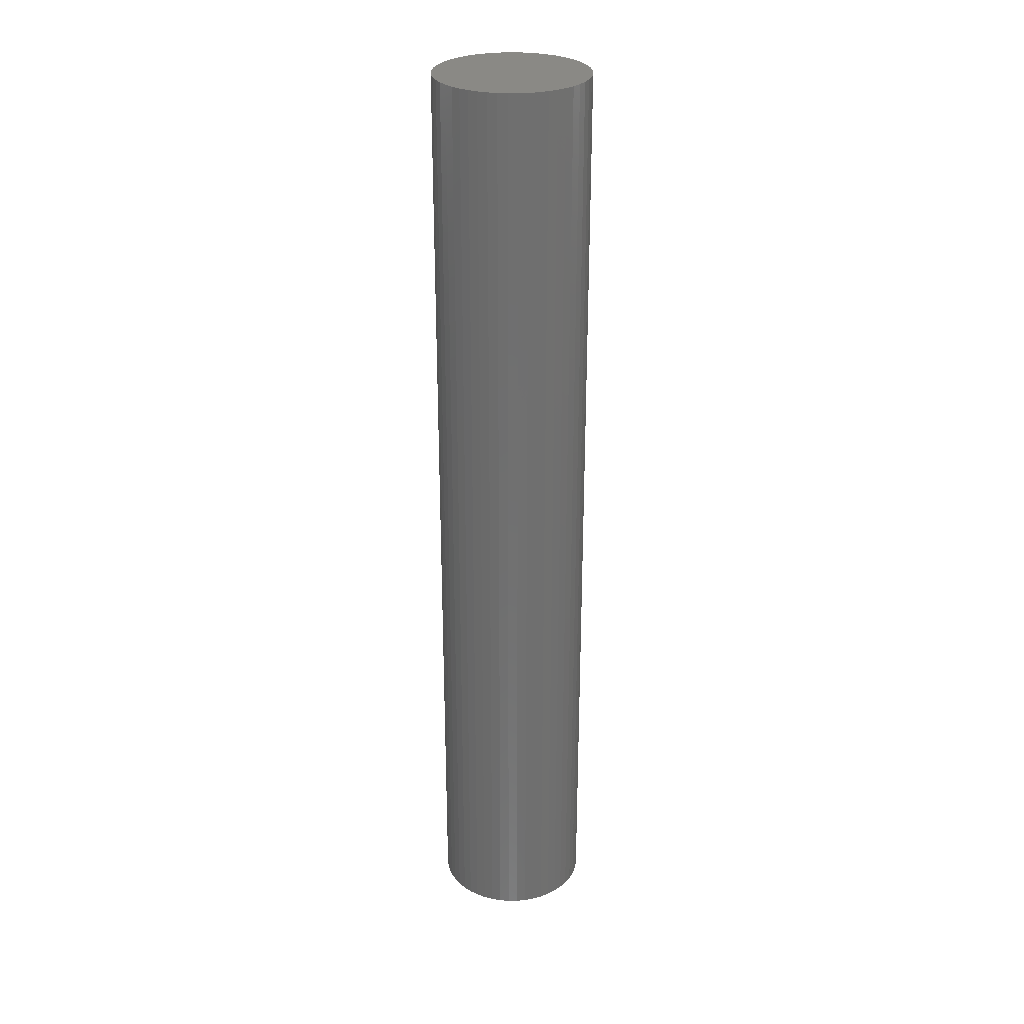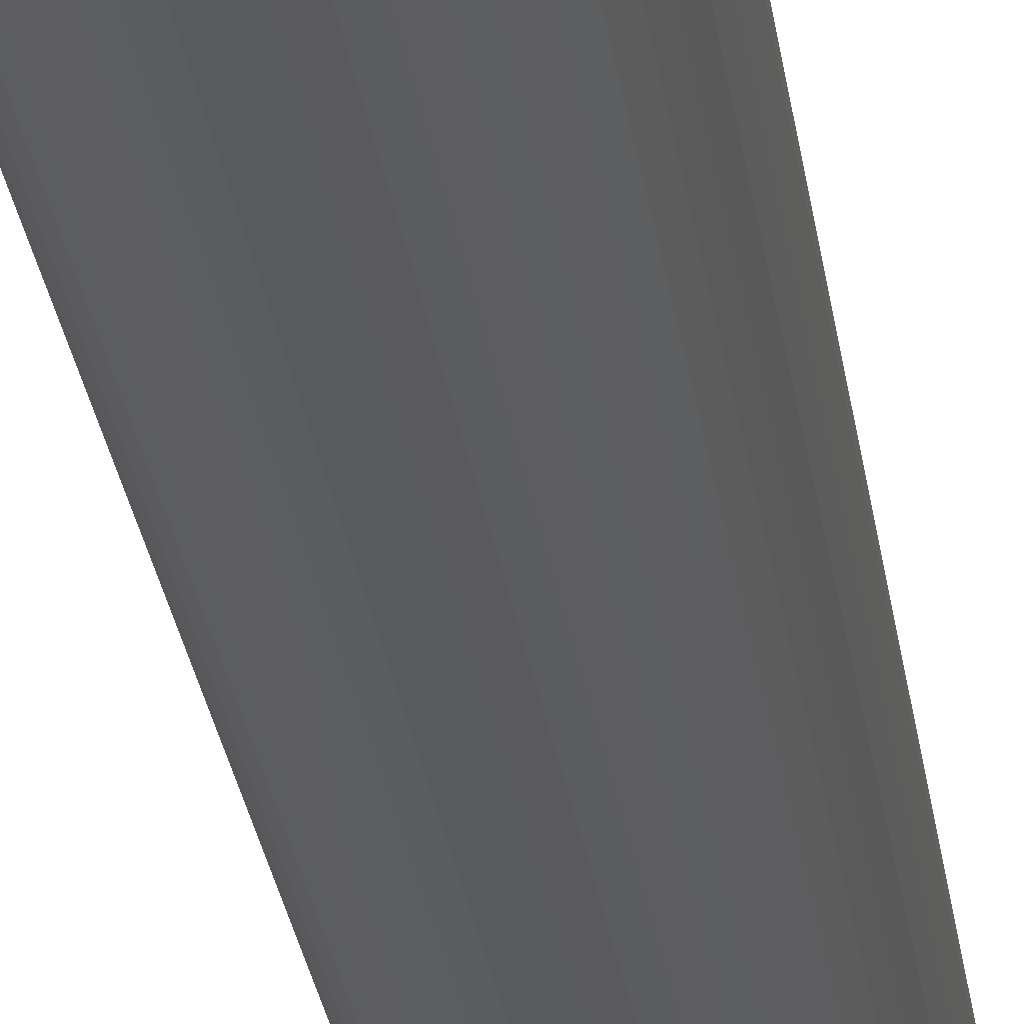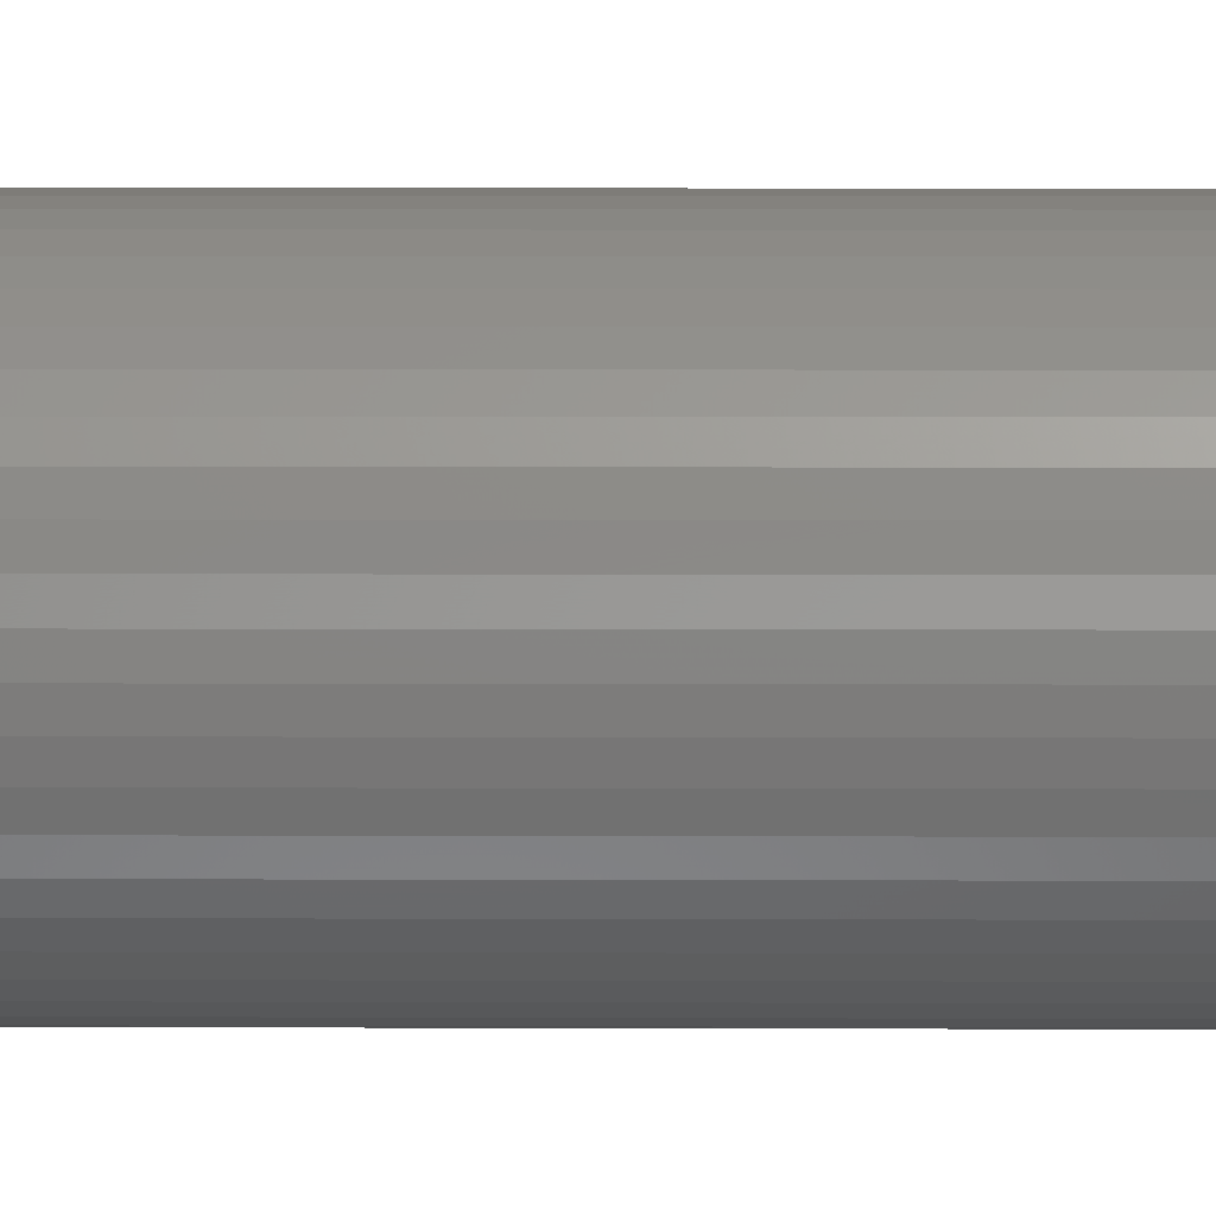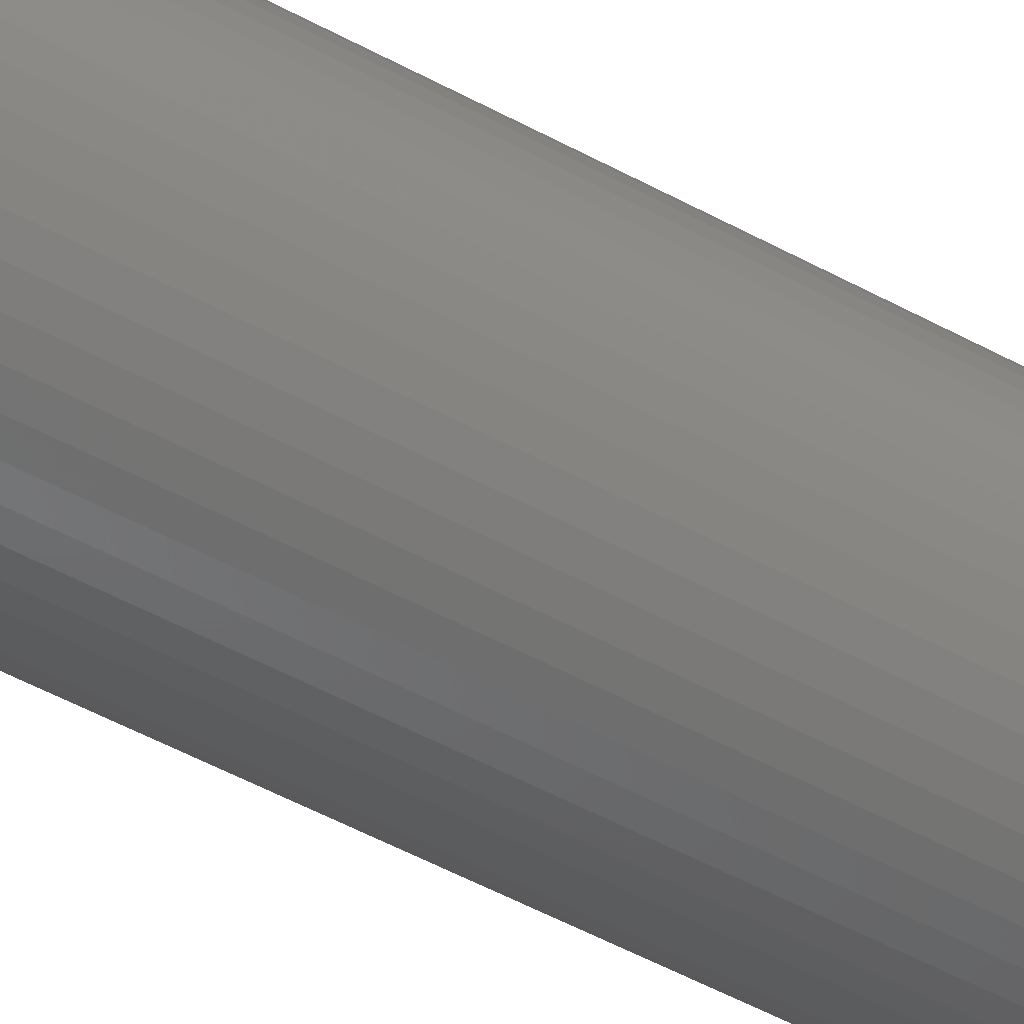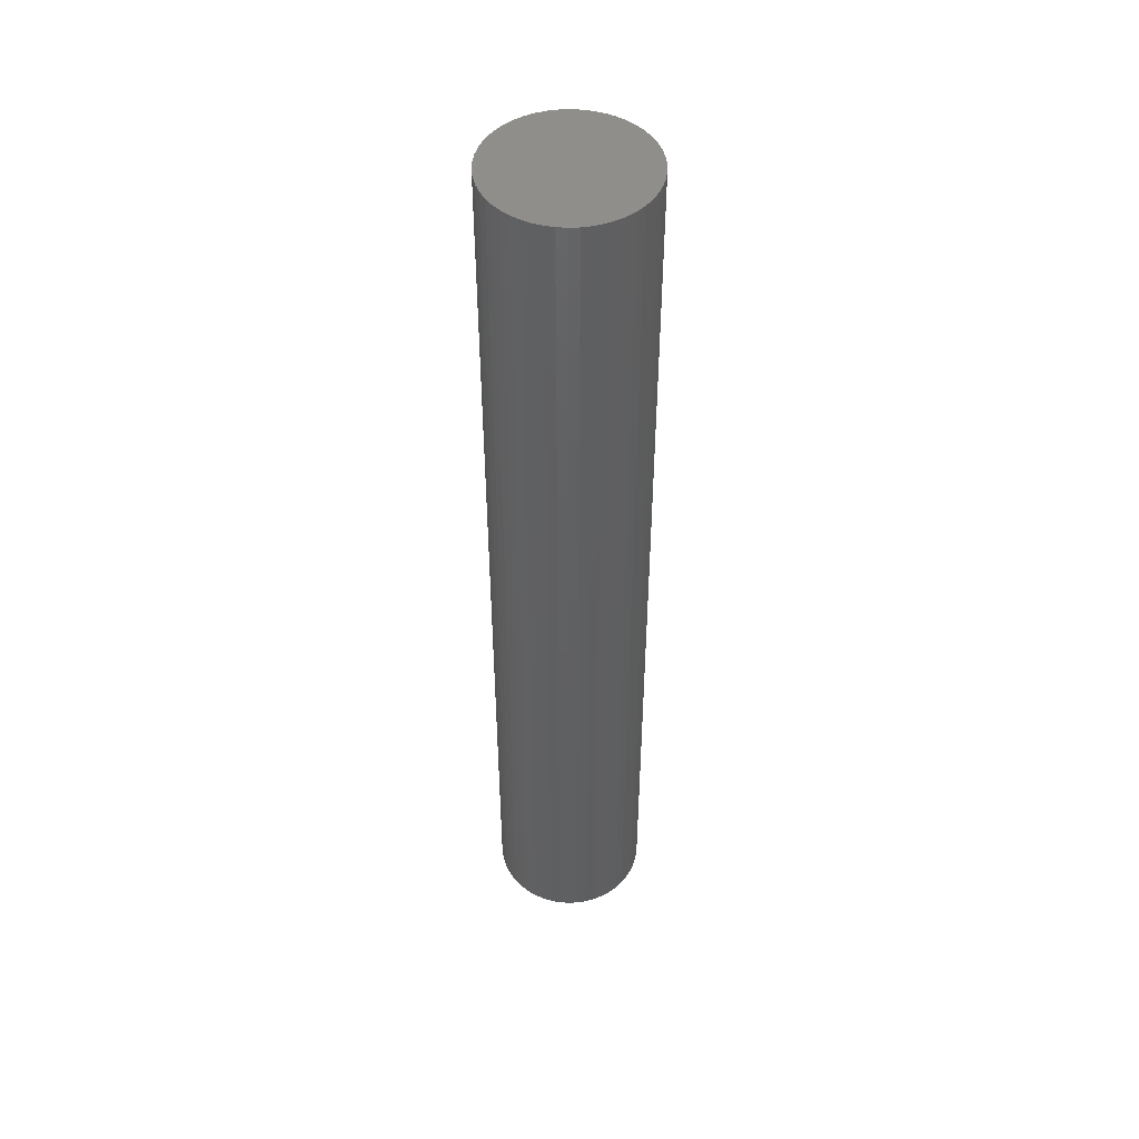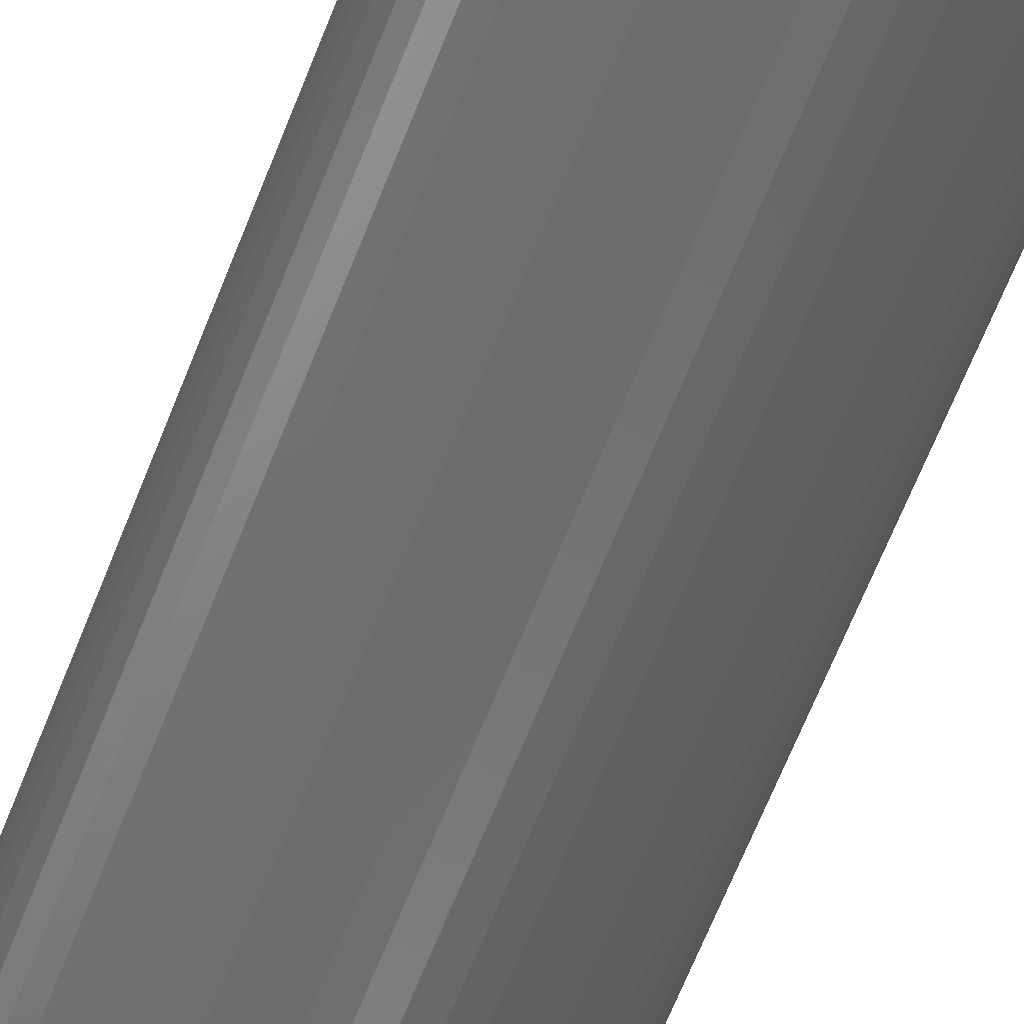
<metadata>
{"format":"stl","ext":"stl","renderer":"f3d","projection":"perspective","resolution":1024,"background":"white","views":[{"elev":28.3,"azim":35.3,"up":"+Z"},{"elev":-25.0,"azim":-173.0,"up":"+Y"},{"elev":2.8,"azim":91.3,"up":"+Y"},{"elev":-47.8,"azim":-122.1,"up":"+Y"},{"elev":48.0,"azim":76.5,"up":"+Z"},{"elev":-56.4,"azim":-19.8,"up":"+Y"}]}
</metadata>
<code>
# stl→obj: 100 verts, 196 faces
v 6.35 0 39
v 6.3 0.7959 -39
v 6.3 0.7959 39
v 6.35 0 -39
v -6.35 0 -39
v -6.3 0.7959 39
v -6.3 0.7959 -39
v -6.35 0 39
v 0.3987 6.337 -39
v -0.3987 6.337 39
v 0.3987 6.337 39
v -0.3987 6.337 -39
v 4.629 4.347 -39
v 4.048 4.893 39
v 4.629 4.347 39
v 4.048 4.893 -39
v 6.3 -0.7959 -39
v 6.151 -1.579 -39
v 6.151 1.579 -39
v 5.904 -2.338 -39
v 5.904 2.338 -39
v 5.565 -3.059 -39
v 5.565 3.059 -39
v 5.137 -3.732 -39
v 5.137 3.732 -39
v 4.629 -4.347 -39
v 4.048 -4.893 -39
v 3.402 -5.361 -39
v 3.402 5.361 -39
v 2.704 -5.746 -39
v 2.704 5.746 -39
v 1.962 -6.039 -39
v 1.962 6.039 -39
v 1.19 -6.238 -39
v 1.19 6.238 -39
v 0.3987 -6.337 -39
v -0.3987 -6.337 -39
v -1.19 -6.238 -39
v -1.19 6.238 -39
v -1.962 -6.039 -39
v -1.962 6.039 -39
v -2.704 -5.746 -39
v -2.704 5.746 -39
v -3.402 -5.361 -39
v -3.402 5.361 -39
v -4.048 -4.893 -39
v -4.048 4.893 -39
v -4.629 -4.347 -39
v -4.629 4.347 -39
v -5.137 -3.732 -39
v -5.137 3.732 -39
v -5.565 -3.059 -39
v -5.565 3.059 -39
v -5.904 -2.338 -39
v -5.904 2.338 -39
v -6.151 -1.579 -39
v -6.151 1.579 -39
v -6.3 -0.7959 -39
v 6.3 -0.7959 39
v 6.151 1.579 39
v 6.151 -1.579 39
v 5.904 2.338 39
v 5.904 -2.338 39
v 5.565 3.059 39
v 5.565 -3.059 39
v 5.137 3.732 39
v 5.137 -3.732 39
v 4.629 -4.347 39
v 4.048 -4.893 39
v 3.402 5.361 39
v 3.402 -5.361 39
v 2.704 5.746 39
v 2.704 -5.746 39
v 1.962 6.039 39
v 1.962 -6.039 39
v 1.19 6.238 39
v 1.19 -6.238 39
v 0.3987 -6.337 39
v -0.3987 -6.337 39
v -1.19 6.238 39
v -1.19 -6.238 39
v -1.962 6.039 39
v -1.962 -6.039 39
v -2.704 5.746 39
v -2.704 -5.746 39
v -3.402 5.361 39
v -3.402 -5.361 39
v -4.048 4.893 39
v -4.048 -4.893 39
v -4.629 4.347 39
v -4.629 -4.347 39
v -5.137 3.732 39
v -5.137 -3.732 39
v -5.565 3.059 39
v -5.565 -3.059 39
v -5.904 2.338 39
v -5.904 -2.338 39
v -6.151 1.579 39
v -6.151 -1.579 39
v -6.3 -0.7959 39
f 1 2 3
f 2 1 4
f 5 6 7
f 6 5 8
f 9 10 11
f 10 9 12
f 13 14 15
f 14 13 16
f 17 2 4
f 18 2 17
f 18 19 2
f 20 19 18
f 20 21 19
f 22 21 20
f 22 23 21
f 24 23 22
f 24 25 23
f 26 25 24
f 26 13 25
f 27 13 26
f 27 16 13
f 28 16 27
f 28 29 16
f 30 29 28
f 30 31 29
f 32 31 30
f 32 33 31
f 34 33 32
f 34 35 33
f 36 35 34
f 36 9 35
f 37 9 36
f 37 12 9
f 38 12 37
f 38 39 12
f 40 39 38
f 40 41 39
f 42 41 40
f 42 43 41
f 44 43 42
f 44 45 43
f 46 45 44
f 46 47 45
f 48 47 46
f 48 49 47
f 50 49 48
f 50 51 49
f 52 51 50
f 52 53 51
f 54 53 52
f 54 55 53
f 56 55 54
f 56 57 55
f 58 57 56
f 58 7 57
f 7 58 5
f 3 59 1
f 60 59 3
f 60 61 59
f 62 61 60
f 62 63 61
f 64 63 62
f 64 65 63
f 66 65 64
f 66 67 65
f 15 67 66
f 15 68 67
f 14 68 15
f 14 69 68
f 70 69 14
f 70 71 69
f 72 71 70
f 72 73 71
f 74 73 72
f 74 75 73
f 76 75 74
f 76 77 75
f 11 77 76
f 11 78 77
f 10 78 11
f 10 79 78
f 80 79 10
f 80 81 79
f 82 81 80
f 82 83 81
f 84 83 82
f 84 85 83
f 86 85 84
f 86 87 85
f 88 87 86
f 88 89 87
f 90 89 88
f 90 91 89
f 92 91 90
f 92 93 91
f 94 93 92
f 94 95 93
f 96 95 94
f 96 97 95
f 98 97 96
f 98 99 97
f 6 99 98
f 6 100 99
f 100 6 8
f 47 90 88
f 90 47 49
f 41 84 82
f 84 41 43
f 62 23 64
f 23 62 21
f 64 25 66
f 25 64 23
f 33 76 74
f 76 33 35
f 29 72 70
f 72 29 31
f 55 94 53
f 94 55 96
f 51 90 49
f 90 51 92
f 12 80 10
f 80 12 39
f 65 20 63
f 20 65 22
f 63 18 61
f 18 63 20
f 60 21 62
f 21 60 19
f 3 19 60
f 19 3 2
f 31 74 72
f 74 31 33
f 16 70 14
f 70 16 29
f 57 96 55
f 96 57 98
f 43 86 84
f 86 43 45
f 59 4 1
f 4 59 17
f 48 89 91
f 89 48 46
f 52 97 54
f 97 52 95
f 58 8 5
f 8 58 100
f 37 78 79
f 78 37 36
f 66 13 15
f 13 66 25
f 35 11 76
f 11 35 9
f 53 92 51
f 92 53 94
f 7 98 57
f 98 7 6
f 45 88 86
f 88 45 47
f 39 82 80
f 82 39 41
f 68 24 67
f 24 68 26
f 30 71 73
f 71 30 28
f 27 68 69
f 68 27 26
f 61 17 59
f 17 61 18
f 42 83 85
f 83 42 40
f 48 93 50
f 93 48 91
f 54 99 56
f 99 54 97
f 32 73 75
f 73 32 30
f 34 75 77
f 75 34 32
f 36 77 78
f 77 36 34
f 67 22 65
f 22 67 24
f 38 79 81
f 79 38 37
f 44 85 87
f 85 44 42
f 56 100 58
f 100 56 99
f 28 69 71
f 69 28 27
f 46 87 89
f 87 46 44
f 40 81 83
f 81 40 38
f 50 95 52
f 95 50 93

</code>
